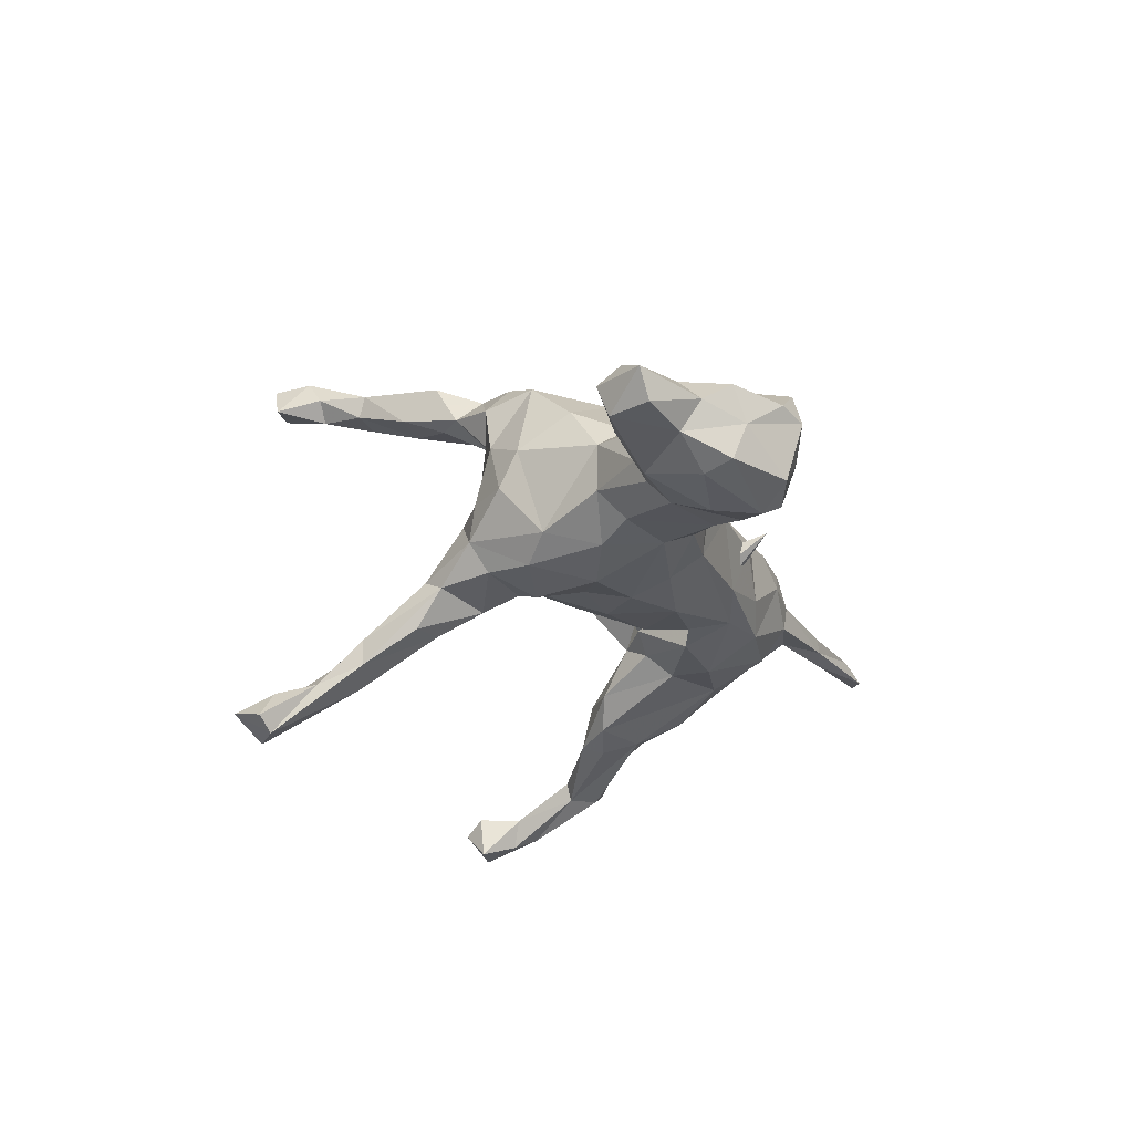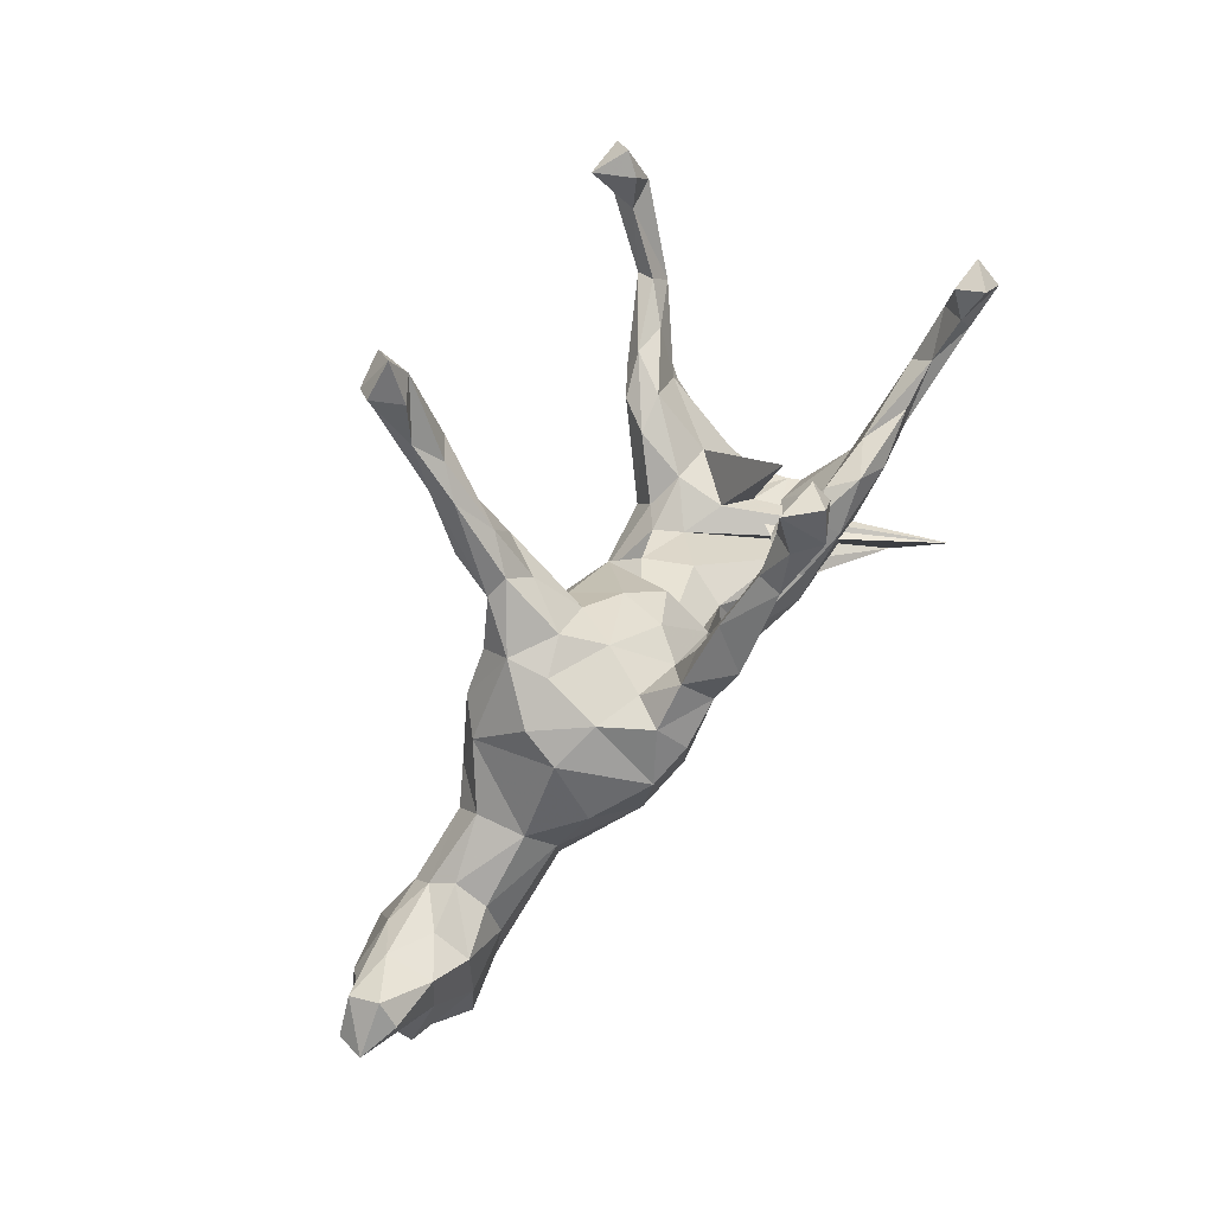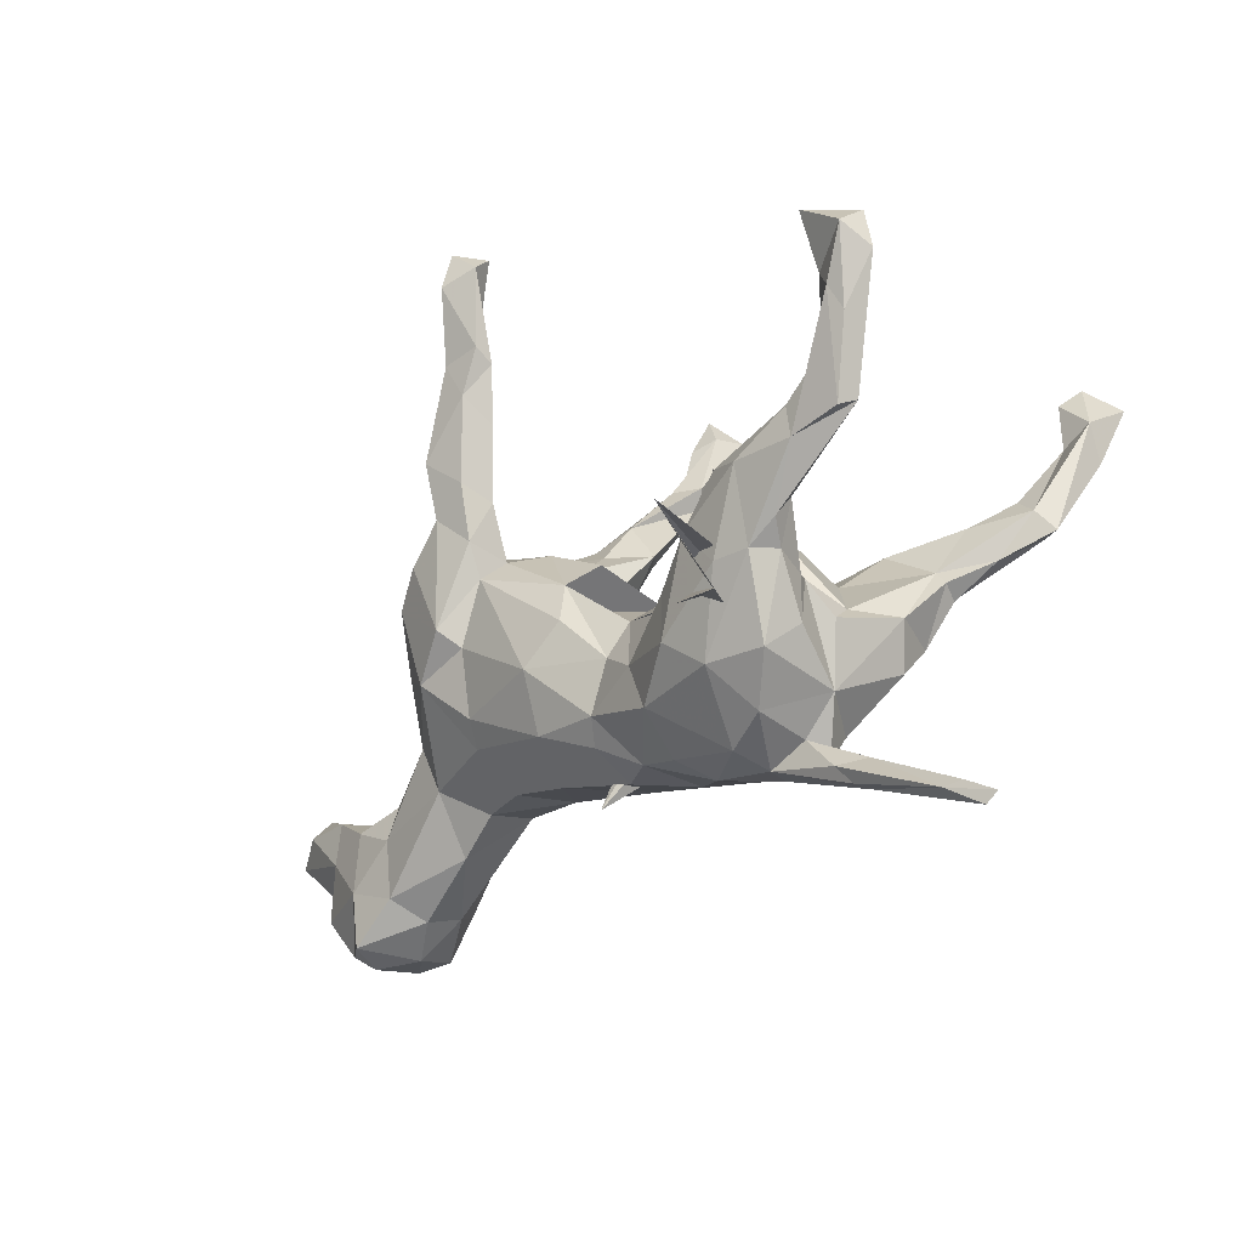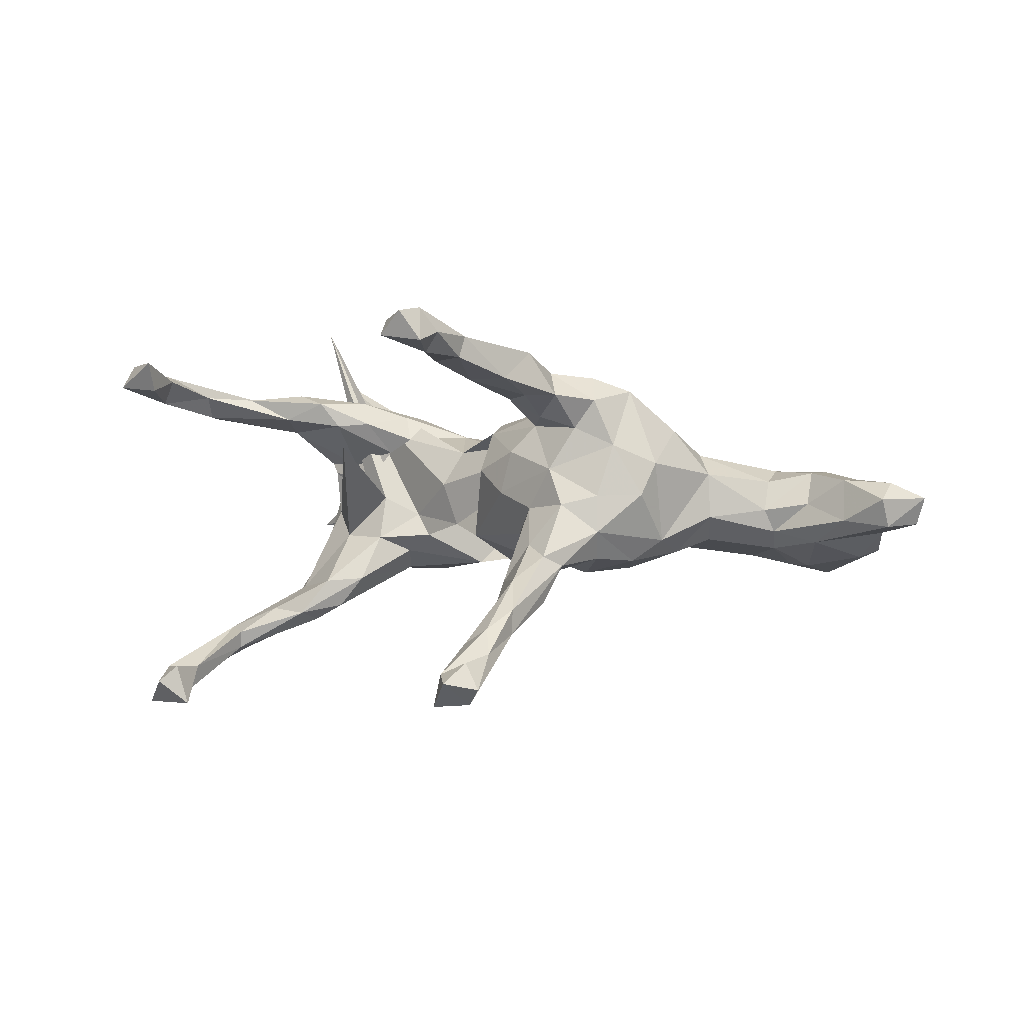
<metadata>
{"format":"obj","ext":"obj","renderer":"f3d","projection":"perspective","resolution":1024,"background":"white","views":[{"elev":-19.9,"azim":-86.7,"up":"+Z"},{"elev":58.1,"azim":-60.3,"up":"+Y"},{"elev":-30.8,"azim":48.7,"up":"+Y"},{"elev":-0.2,"azim":-157.8,"up":"+Z"}]}
</metadata>
<code>
v 0.6467 -0.4592 -0.04828
v 0.5855 -0.4441 -0.01354
v 0.6278 -0.4739 -0.04496
v 0.6105 -0.438 -0.02485
v 0.4844 -0.3823 -0.05035
v 0.4424 -0.3838 -0.0372
v 0.4343 -0.3806 -0.01266
v 0.4144 -0.3516 0.001744
v 0.4562 -0.3463 -0.02361
v 0.3002 -0.3168 0.005936
v 0.413 -0.2349 -0.00747
v 0.3574 -0.2877 -0.004686
v 0.3653 -0.3104 -0.04367
v 0.3592 -0.2577 -0.08275
v 0.432 -0.1714 -0.1288
v 0.464 -0.1062 -0.1005
v 0.3615 -0.2778 0.08614
v 0.2841 -0.3104 -0.03927
v 0.4445 -0.1771 0.08198
v 0.3478 -0.1765 -0.1375
v 0.4337 -0.0958 0.06239
v 0.2968 -0.2667 -0.09803
v 0.4211 -0.2215 0.1312
v 0.4709 -0.09811 0.1435
v 0.3313 -0.2192 0.1547
v 0.6385 0.01895 0.2
v 0.6027 0.04746 -0.2789
v 0.6515 0.03099 0.1743
v 0.4454 -0.1434 0.01784
v 0.427 -0.1121 -0.1811
v 0.451 -0.1048 0.1851
v 0.2039 -0.2962 0.01364
v 0.4457 -0.1022 0.08186
v 0.5263 0.01354 -0.2357
v 0.4638 -0.03715 -0.208
v 0.4936 -0.07052 0.1749
v 0.4773 -0.02417 -0.1773
v 0.5597 0.005293 0.2082
v 0.6377 0.07455 0.1754
v 0.2878 -0.3008 0.06414
v 0.5817 0.08062 -0.2564
v 0.688 0.1279 0.2316
v 0.4318 -0.1099 -0.01995
v 0.4157 -0.02822 -0.2224
v 0.3942 -0.1034 0.1954
v 0.5612 0.05835 -0.2996
v 0.1759 -0.2527 -0.08944
v 0.3811 -0.08092 0.07737
v 0.1748 -0.2713 0.06808
v 0.6298 0.1803 -0.3596
v 0.4954 -0.02903 0.1453
v 0.4604 -0.001166 -0.176
v 0.6553 0.2782 -0.3964
v 0.2667 -0.1652 0.1744
v 0.2222 -0.1666 -0.1397
v 0.5464 0.1139 -0.2657
v 0.5521 0.1066 -0.2976
v 0.4622 0.01118 0.2189
v 0.6413 0.2351 -0.329
v 0.3907 -0.08851 0.02914
v 0.488 0.07756 -0.2177
v 0.6282 0.107 0.2137
v 0.7367 0.2065 0.2228
v 0.6882 0.176 0.1996
v 0.5536 0.05813 0.2095
v 0.6064 0.221 -0.3788
v 0.6771 0.1655 0.2513
v 0.4132 0.0367 -0.2401
v 0.263 -0.09848 -0.1341
v 0.116 -0.2535 -0.0409
v 0.3016 0.137 0.1068
v 0.347 -0.06401 0.04008
v 0.3784 0.05612 -0.1609
v 0.1845 -0.2162 0.1324
v 0.3716 -0.02839 -0.06911
v 0.1008 -0.2471 0.05869
v 0.4774 0.03997 0.1691
v 0.269 -0.08983 0.1752
v 0.4055 0.03464 0.201
v 0.1152 -0.1247 -0.1246
v 0.7282 0.2709 0.2276
v 0.2936 -0.01353 -0.07313
v 0.3733 0.01788 0.1548
v 0.7247 0.2336 0.2716
v 0.4267 0.0772 -0.2263
v 0.6557 0.2006 0.2413
v 0.3583 0.03561 -0.2108
v 0.2491 -0.06362 0.1288
v 0.3428 -0.03967 0.2032
v 0.03634 -0.2415 0.02613
v 0.5892 0.2121 -0.3291
v 0.156 -0.1384 0.1347
v 0.5719 0.2796 -0.3985
v 0.3194 -0.00971 0.1598
v 0.09065 -0.2053 -0.08932
v 0.3133 0.0301 -0.1558
v 0.291 -0.0587 0.1021
v 0.2442 -0.05108 -0.09969
v 0.6152 0.3159 -0.3535
v 0.5918 0.2873 -0.3249
v 0.655 0.2914 0.2739
v 0.6593 0.2628 0.2205
v 0.2927 -0.03857 0.008176
v 0.04401 -0.1308 -0.1152
v 0.2269 -0.05671 -0.02619
v 0.4547 -0.1968 0.2522
v 0.1947 -0.0381 -0.06755
v 0.4537 -0.1022 0.3551
v 0.09145 -0.09186 0.1192
v -0.001873 -0.2107 -0.05929
v 0.03089 -0.2026 0.0885
v 0.05583 -0.1715 0.1174
v 0.1181 -0.004427 -0.04544
v -0.00682 -0.2726 0.04435
v 0.1476 -0.005888 0.03395
v 0.1178 -0.03552 0.09849
v -0.05489 -0.1616 0.1229
v -0.07807 -0.1099 -0.1232
v 0.006022 -0.05261 -0.1265
v -0.04138 -0.07078 0.1647
v -0.1837 -0.1579 -0.05933
v -0.1868 -0.1014 -0.1004
v -0.1012 -0.1982 0.03768
v 0.04703 0.06451 -0.0673
v -0.2122 0.1177 0.1244
v -0.2943 -0.1428 -0.06342
v -0.2038 -0.1711 0.04003
v -0.1627 -0.03545 -0.1258
v 0.01145 0.06182 0.1314
v -0.2886 -0.1666 0.02189
v -0.09734 0.007882 -0.1317
v 0.02357 -0.01133 0.151
v -0.3703 -0.2069 0.005347
v 0.008463 0.128 0.0585
v -0.4726 -0.2505 -0.06953
v -0.213 -0.116 0.1114
v -0.1805 0.02296 0.1713
v -0.4905 -0.266 -0.01601
v -0.3261 -0.09396 -0.08898
v -0.05247 0.07137 -0.1021
v -0.1352 0.1215 0.1761
v -0.3544 -0.1198 0.07344
v -0.6277 -0.2821 -0.1064
v -0.1956 -0.08124 0.1413
v -0.5748 -0.275 -0.1283
v -0.184 0.04254 -0.1212
v -0.2581 0.01934 -0.1293
v -0.5533 -0.2999 -0.05369
v -0.5081 -0.2379 0.04572
v -0.5165 -0.2163 -0.1253
v -0.6102 -0.3096 -0.007854
v -0.1229 0.1585 -0.09029
v -0.4504 -0.1751 -0.1078
v -0.124 0.2069 -0.01486
v -0.4006 -0.03575 -0.0747
v -0.08226 0.1532 -0.06378
v -0.2003 0.04965 0.2064
v -0.5871 -0.2964 0.04823
v -0.04965 0.1686 0.0148
v -0.1107 0.1985 -0.08289
v -0.5845 -0.2457 -0.1422
v -0.6918 -0.2236 -0.04
v -0.07035 0.1677 0.09234
v -0.1247 0.1717 0.2075
v -0.1699 0.2238 0.05804
v -0.5106 -0.1074 -0.09194
v -0.1033 0.2834 -0.1506
v -0.2061 0.1219 -0.1369
v -0.1153 0.1556 0.1411
v -0.1697 0.1549 -0.1209
v -0.5638 -0.1687 -0.1265
v -0.3824 -0.03863 0.08715
v -0.09458 0.2342 0.1881
v -0.2748 -0.003639 0.1762
v -0.5914 -0.2037 0.05711
v -0.5058 -0.1421 0.05807
v -0.3601 0.05642 0.1313
v -0.2949 0.1253 0.204
v -0.3481 0.006098 -0.09853
v -0.1493 0.2734 -0.08288
v -0.301 0.1284 -0.1138
v -0.4134 0.009886 0.04998
v -0.6508 -0.2791 0.005931
v -0.1095 0.2564 0.2387
v -0.4173 0.011 -0.03185
v -0.5085 -0.07535 0.03637
v -0.1472 0.2125 0.1555
v -0.2154 0.2095 0.1342
v -0.5074 -0.05252 -0.01804
v -0.5878 -0.09855 0.05264
v -0.6955 -0.2017 -0.09662
v -0.5204 -0.07082 -0.05928
v -0.146 0.2173 -0.1426
v -0.2376 0.1688 0.2275
v -0.1487 0.29 0.1915
v -0.707 -0.2039 0.01752
v -0.3347 0.1756 0.009698
v -0.2027 0.2472 -0.008679
v -0.3503 0.1018 -0.07514
v -0.06109 0.3449 0.2189
v -0.2677 0.2303 -0.05957
v -0.1451 0.2945 -0.1837
v -0.2546 0.1988 -0.1091
v -0.1532 0.3583 -0.1441
v -0.1724 0.2201 0.2349
v -0.6669 -0.1584 -0.109
v -0.1923 0.3113 -0.1035
v -0.253 0.2074 0.1849
v -0.588 -0.06543 -0.006695
v -0.264 0.2219 0.007563
v -0.3518 0.1449 0.06864
v -0.6668 -0.02671 -0.03871
v -0.286 0.1952 0.1016
v -0.6702 -0.1214 0.04021
v -0.198 0.3233 -0.1859
v -0.03255 0.4318 0.2466
v -0.07064 0.382 0.2716
v -0.1974 0.2633 0.193
v -0.1019 0.4603 -0.2555
v -0.7208 -0.1573 -0.01098
v -0.7188 -0.1248 -0.0618
v -0.08652 0.45 0.2513
v -0.2175 0.2813 -0.1208
v -0.1751 0.4165 -0.196
v -0.6025 -0.06872 -0.07977
v -0.1439 0.4597 -0.2285
v -0.1621 0.3039 0.2677
v -0.6623 -0.04888 0.03813
v -0.139 0.3642 0.219
v -0.09361 0.4404 0.2882
v -0.1193 0.4303 -0.2684
v -0.1742 0.4157 -0.2391
v -0.0518 0.5169 0.2561
v -0.03129 0.4497 0.2791
v -0.753 -0.04107 0.03217
v -0.7522 -0.02181 -0.05004
v -0.1027 0.5946 -0.3554
v -0.1108 0.5842 -0.3003
v -0.7459 -0.003005 0.001098
v -0.7934 -0.08137 -0.04529
v -0.00024 0.5684 0.309
v -0.003187 0.597 0.2809
v -0.1627 0.4947 -0.2698
v -0.1811 0.5857 -0.3251
v -0.8114 -0.06811 0.003524
v -0.1593 0.5699 -0.3521
v -0.0783 0.5236 0.2903
v -0.04513 0.6112 0.3212
v -0.1391 0.6371 -0.3119
v -0.07971 0.6002 0.2699
v -0.1506 0.568 -0.281
v -0.05482 0.5485 0.3315
f 102 101 81
f 84 81 101
f 64 102 81
f 86 101 102
f 94 78 89
f 54 89 78
f 79 94 89
f 88 78 94
f 112 74 92
f 54 92 74
f 109 112 92
f 76 74 112
f 141 157 137
f 174 137 157
f 120 141 137
f 164 157 141
f 58 38 65
f 62 65 38
f 79 58 65
f 31 38 58
f 54 25 45
f 31 45 25
f 89 54 45
f 74 25 54
f 67 42 84
f 63 84 42
f 86 67 84
f 26 42 67
f 86 62 67
f 38 67 62
f 64 62 86
f 77 79 65
f 89 58 79
f 45 58 89
f 31 58 45
f 92 54 78
f 88 92 78
f 101 86 84
f 63 81 84
f 64 86 102
f 83 94 79
f 120 144 117
f 136 117 144
f 112 120 117
f 137 144 120
f 141 120 132
f 109 132 120
f 129 141 132
f 174 144 137
f 169 164 141
f 205 157 164
f 136 144 174
f 178 174 157
f 194 178 157
f 177 174 178
f 184 205 164
f 194 157 205
f 208 178 194
f 208 194 205
f 171 150 161
f 145 161 150
f 206 171 161
f 166 150 171
f 135 145 150
f 143 161 145
f 166 155 153
f 139 153 155
f 150 166 153
f 192 155 166
f 179 139 155
f 185 179 155
f 147 139 179
f 128 139 147
f 181 147 179
f 160 156 152
f 140 152 156
f 193 160 152
f 154 156 160
f 122 139 128
f 146 128 147
f 168 146 147
f 131 128 146
f 118 128 131
f 152 131 146
f 140 131 152
f 168 152 146
f 119 131 140
f 124 140 156
f 119 140 124
f 159 124 156
f 154 159 156
f 134 124 159
f 118 122 128
f 126 139 122
f 121 122 118
f 119 118 131
f 104 118 119
f 95 121 118
f 126 122 121
f 95 118 104
f 114 104 119
f 114 119 124
f 113 114 124
f 107 114 113
f 125 113 124
f 110 121 95
f 80 95 104
f 80 104 114
f 107 80 114
f 105 107 113
f 98 80 107
f 181 168 147
f 193 152 170
f 168 170 152
f 203 193 170
f 203 170 168
f 167 160 193
f 57 50 46
f 27 46 50
f 44 57 46
f 66 50 57
f 34 46 27
f 59 27 50
f 91 41 59
f 27 59 41
f 100 91 59
f 56 41 91
f 34 27 41
f 53 59 50
f 249 246 244
f 243 244 246
f 251 249 244
f 237 246 249
f 231 246 237
f 238 237 249
f 219 237 238
f 251 238 249
f 219 231 237
f 232 246 231
f 99 93 100
f 91 100 93
f 59 99 100
f 53 93 99
f 66 91 93
f 57 91 66
f 53 66 93
f 50 66 53
f 53 99 59
f 47 22 18
f 14 18 22
f 32 47 18
f 55 22 47
f 13 18 14
f 20 14 22
f 6 18 13
f 11 13 14
f 15 11 14
f 20 15 14
f 16 11 15
f 233 216 222
f 200 222 216
f 247 233 222
f 241 216 233
f 234 216 241
f 242 241 233
f 248 241 242
f 250 242 233
f 217 200 216
f 234 217 216
f 184 200 217
f 184 173 200
f 195 200 173
f 164 173 184
f 227 184 217
f 205 184 227
f 230 227 217
f 218 205 227
f 208 205 218
f 229 218 227
f 188 208 218
f 213 178 208
f 230 217 234
f 252 230 234
f 252 234 241
f 222 229 230
f 227 230 229
f 247 222 230
f 200 229 222
f 195 218 229
f 252 241 248
f 250 248 242
f 250 252 248
f 247 230 252
f 250 233 247
f 250 247 252
f 16 43 29
f 21 29 43
f 11 16 29
f 52 43 16
f 21 11 29
f 12 13 11
f 10 18 6
f 5 6 13
f 9 13 12
f 17 12 11
f 5 13 9
f 8 9 12
f 3 6 5
f 1 5 9
f 3 5 1
f 4 1 9
f 2 6 3
f 2 3 1
f 197 210 201
f 198 201 210
f 199 197 201
f 213 210 197
f 203 181 201
f 199 201 181
f 223 203 201
f 168 181 203
f 211 197 199
f 179 199 181
f 165 198 210
f 207 201 198
f 180 207 198
f 223 201 207
f 154 180 198
f 204 207 180
f 167 180 154
f 165 154 198
f 191 206 161
f 225 171 206
f 225 166 171
f 185 199 179
f 167 154 160
f 30 16 15
f 204 180 167
f 55 95 80
f 80 69 55
f 20 55 69
f 98 69 80
f 82 98 107
f 96 69 98
f 105 82 107
f 96 98 82
f 73 96 82
f 47 95 55
f 110 95 47
f 82 75 73
f 52 73 75
f 103 75 82
f 20 22 55
f 75 71 43
f 60 43 71
f 52 75 43
f 103 71 75
f 37 52 16
f 30 15 20
f 223 193 203
f 215 193 223
f 224 223 207
f 224 207 204
f 231 204 167
f 202 167 193
f 87 69 96
f 85 96 73
f 87 20 69
f 85 87 96
f 44 30 20
f 37 16 30
f 215 202 193
f 231 167 202
f 63 64 81
f 39 64 63
f 49 40 74
f 25 74 40
f 76 49 74
f 32 40 49
f 17 25 40
f 48 51 33
f 24 33 51
f 21 48 33
f 83 51 48
f 19 33 24
f 36 24 51
f 153 139 126
f 135 150 153
f 70 47 32
f 76 70 32
f 110 47 70
f 72 71 103
f 108 72 103
f 60 71 72
f 105 103 82
f 90 110 70
f 76 90 70
f 123 110 90
f 108 103 105
f 113 115 105
f 106 105 115
f 125 115 113
f 123 121 110
f 116 115 125
f 134 125 124
f 129 125 134
f 130 126 121
f 127 130 121
f 133 126 130
f 163 134 159
f 135 126 133
f 138 135 133
f 153 126 135
f 145 135 148
f 138 148 135
f 143 145 148
f 165 159 154
f 151 143 148
f 31 24 36
f 28 36 51
f 38 36 28
f 39 28 51
f 31 36 38
f 26 38 28
f 63 28 39
f 77 39 51
f 42 28 63
f 42 26 28
f 62 64 39
f 10 17 40
f 23 25 17
f 11 23 17
f 31 25 23
f 19 24 23
f 31 23 24
f 11 19 23
f 67 38 26
f 239 236 245
f 240 245 236
f 235 239 245
f 212 236 239
f 214 235 245
f 228 239 235
f 214 228 235
f 212 239 228
f 209 212 228
f 245 220 214
f 196 214 220
f 240 220 245
f 221 220 240
f 162 220 221
f 236 221 240
f 190 228 214
f 190 209 228
f 192 212 209
f 76 32 49
f 10 40 32
f 12 17 10
f 8 12 10
f 21 19 11
f 21 33 19
f 211 213 197
f 165 210 213
f 190 175 176
f 149 176 175
f 186 190 176
f 214 175 190
f 158 149 175
f 142 176 149
f 186 176 172
f 142 172 176
f 182 186 172
f 174 172 142
f 211 177 178
f 172 174 177
f 182 172 177
f 136 174 142
f 169 173 164
f 187 173 169
f 188 187 169
f 195 173 187
f 158 138 149
f 133 149 138
f 148 138 158
f 183 158 175
f 133 142 149
f 130 136 142
f 129 169 141
f 130 142 133
f 127 136 130
f 163 169 129
f 109 129 132
f 134 163 129
f 165 169 163
f 44 20 87
f 68 44 87
f 35 30 44
f 61 73 52
f 21 43 60
f 21 60 72
f 4 2 1
f 9 2 4
f 7 6 2
f 8 2 9
f 8 7 2
f 10 7 8
f 10 6 7
f 32 18 10
f 72 48 21
f 97 48 72
f 108 97 72
f 83 48 97
f 106 97 108
f 111 90 76
f 105 106 108
f 88 97 106
f 34 52 37
f 37 30 35
f 34 37 35
f 226 224 204
f 224 232 223
f 215 223 232
f 243 232 224
f 202 215 232
f 219 226 204
f 243 224 226
f 231 219 204
f 238 226 219
f 232 231 202
f 61 85 73
f 68 87 85
f 57 68 85
f 57 44 68
f 56 85 61
f 41 61 52
f 57 85 56
f 41 56 61
f 44 34 35
f 46 34 44
f 41 52 34
f 246 232 243
f 238 243 226
f 175 214 196
f 162 196 220
f 183 196 162
f 189 209 190
f 186 189 190
f 192 209 189
f 182 189 186
f 185 189 182
f 211 182 177
f 199 182 211
f 185 182 199
f 178 213 211
f 188 165 213
f 169 165 188
f 208 188 213
f 151 183 162
f 175 196 183
f 143 151 162
f 158 183 151
f 159 165 163
f 191 143 162
f 158 151 148
f 123 127 121
f 116 125 129
f 117 127 123
f 106 115 116
f 111 123 90
f 88 106 116
f 191 162 221
f 161 143 191
f 117 136 127
f 111 117 123
f 112 109 120
f 192 166 225
f 192 185 155
f 189 185 192
f 212 192 225
f 221 206 191
f 236 212 225
f 221 225 206
f 236 225 221
f 109 116 129
f 92 116 109
f 112 117 111
f 76 112 111
f 88 116 92
f 94 97 88
f 83 97 94
f 77 83 79
f 51 83 77
f 62 77 65
f 39 77 62
f 187 218 195
f 200 195 229
f 187 188 218
f 91 57 56
f 243 238 251
f 244 243 251

</code>
